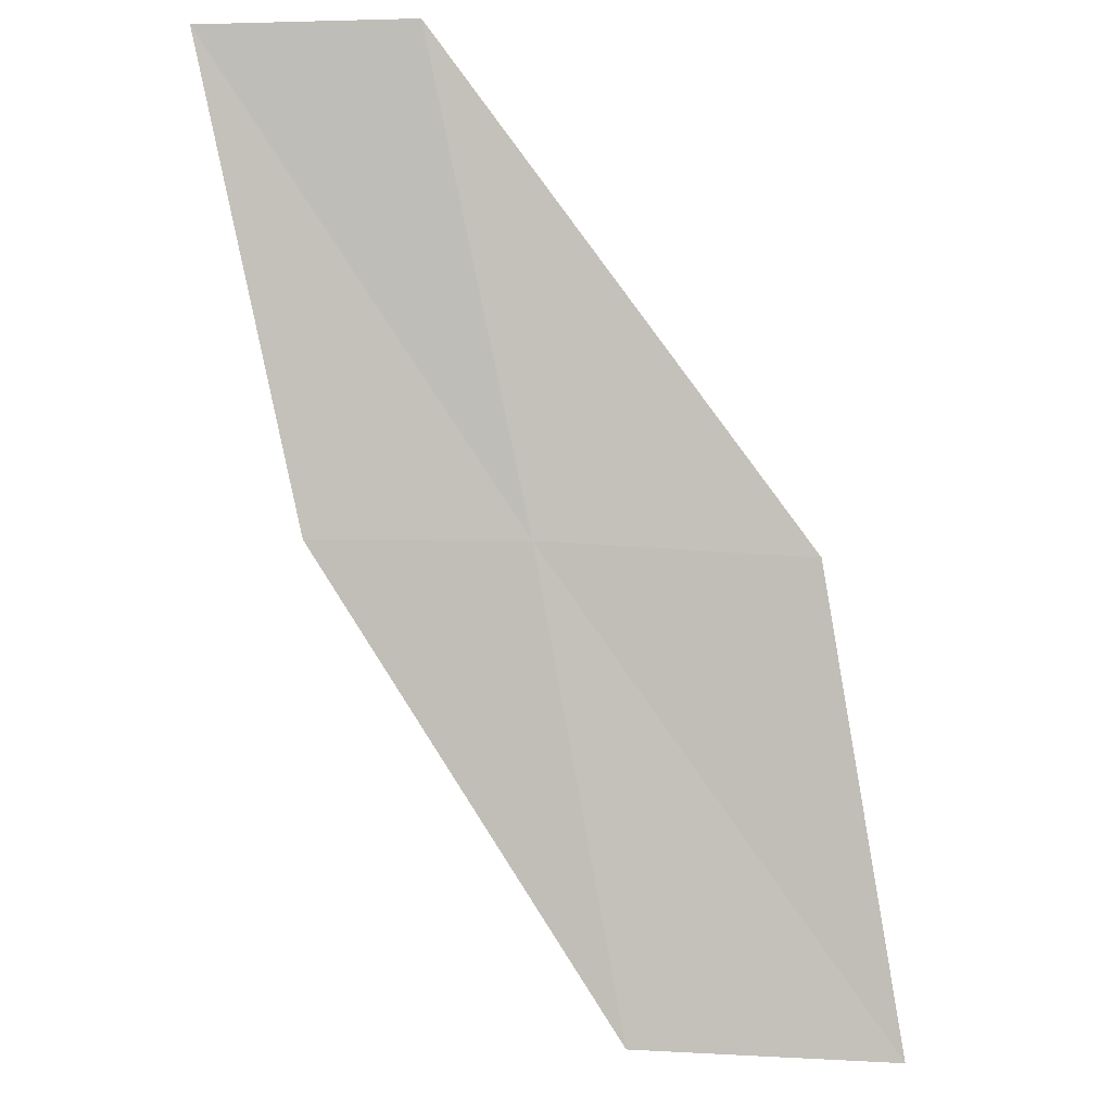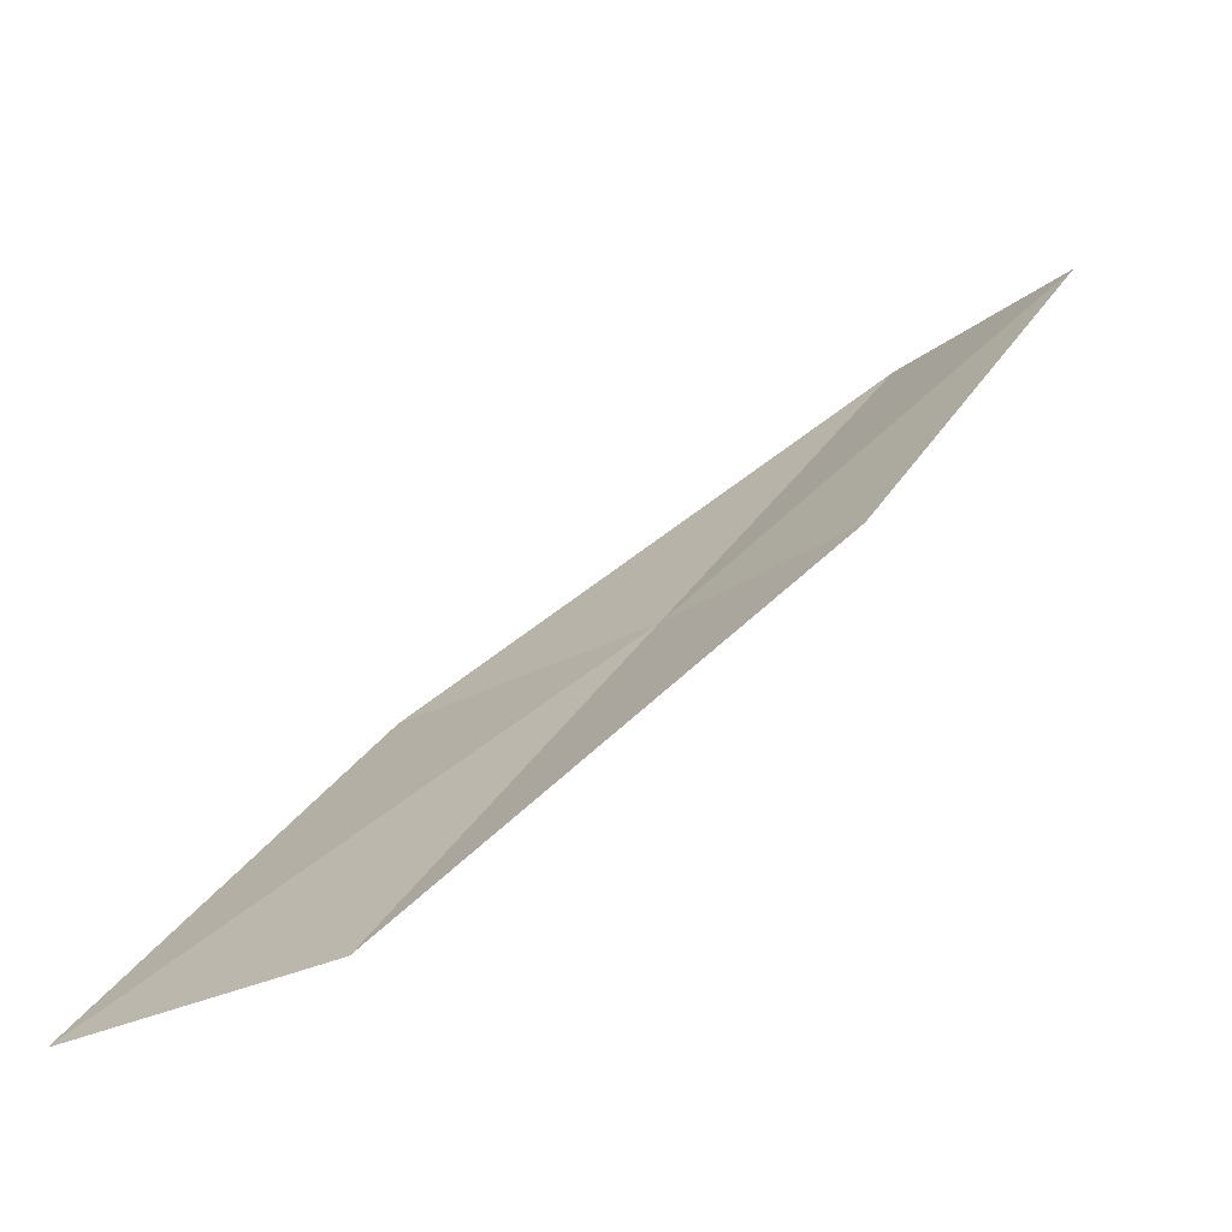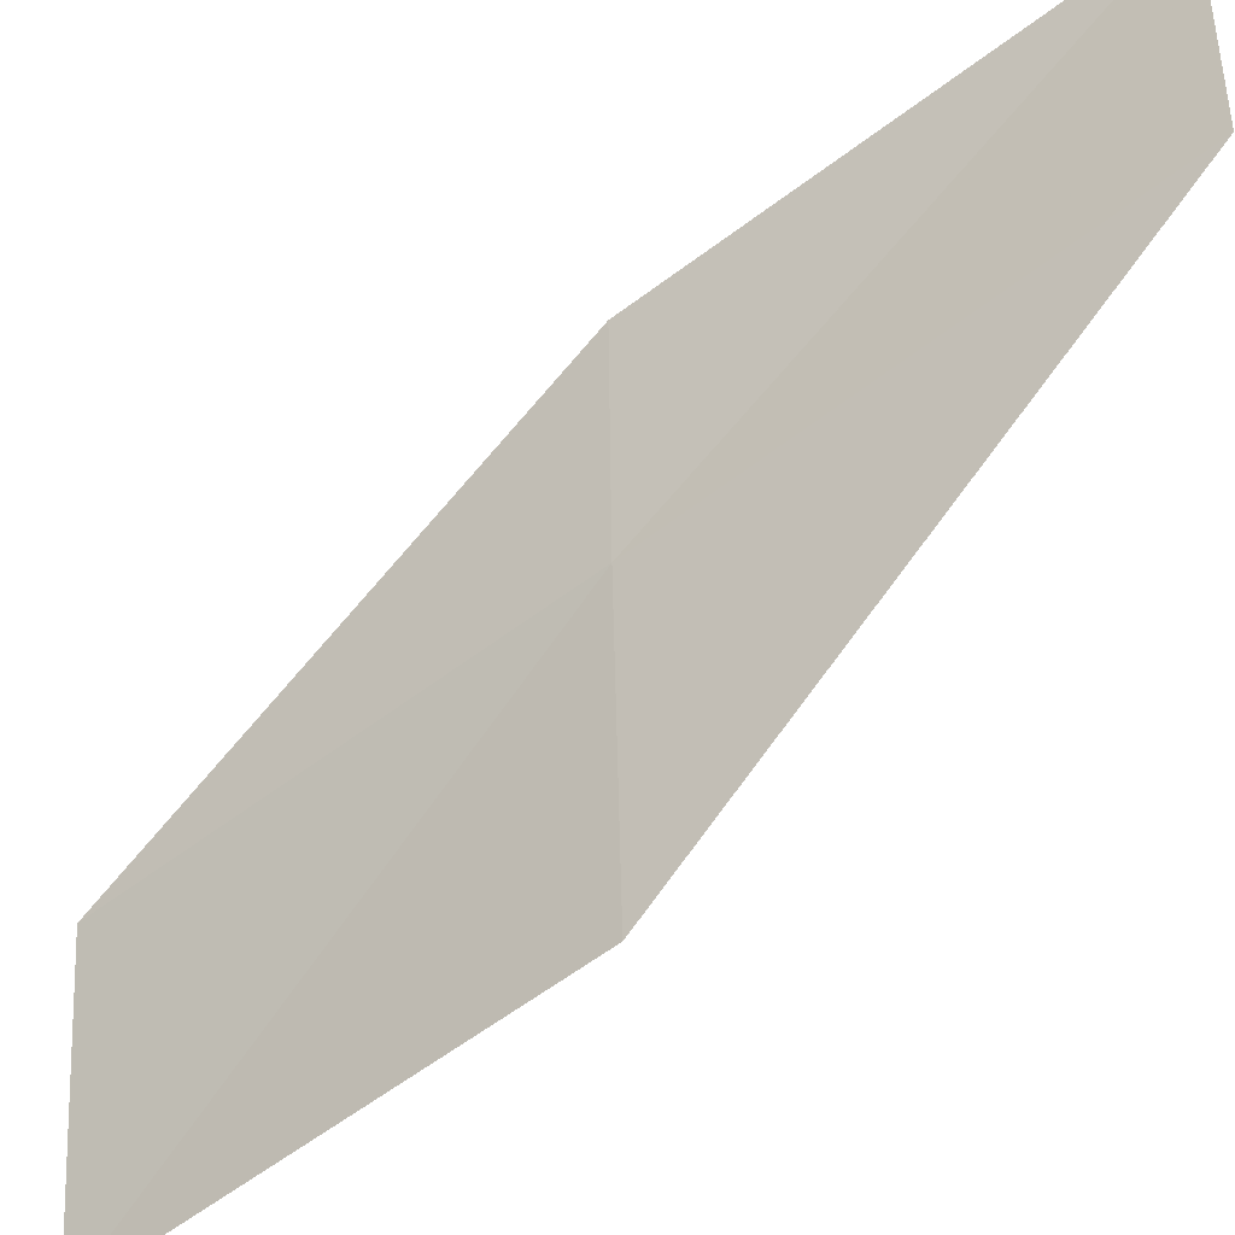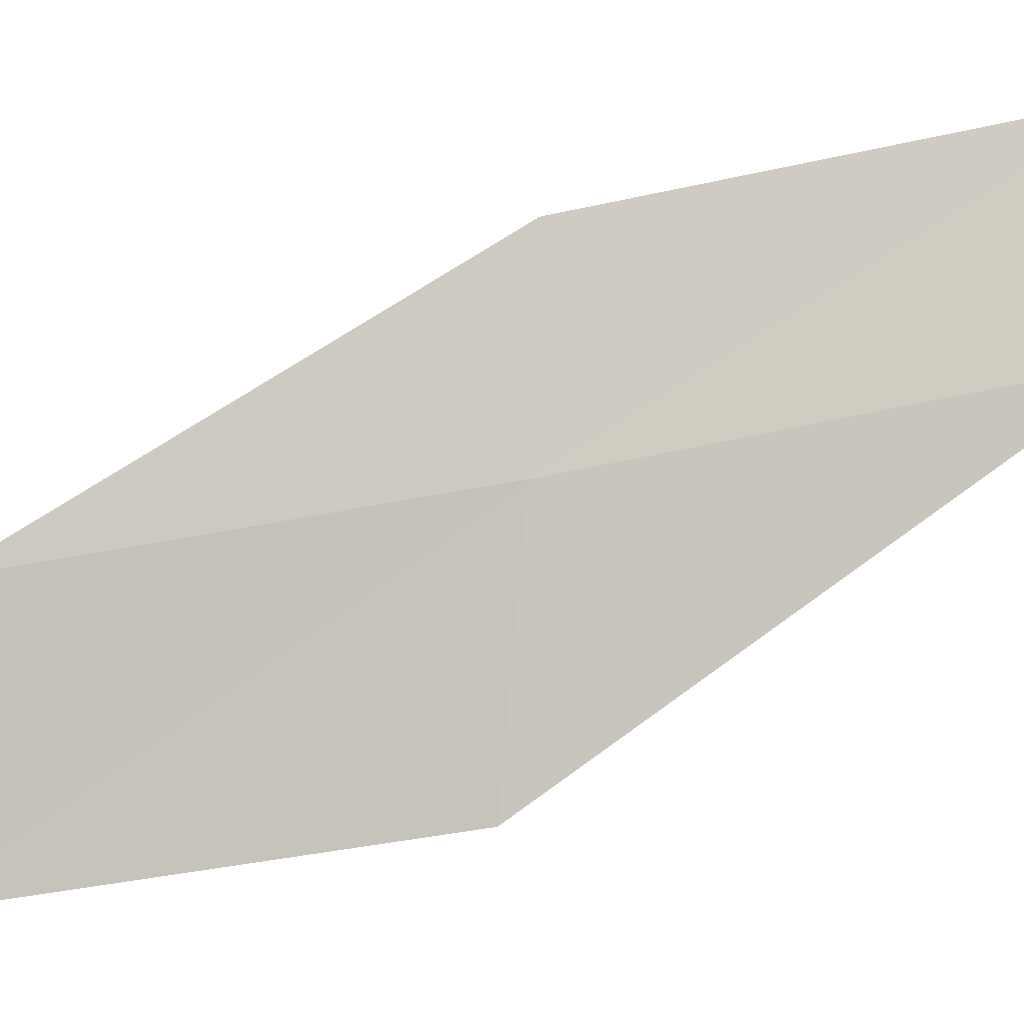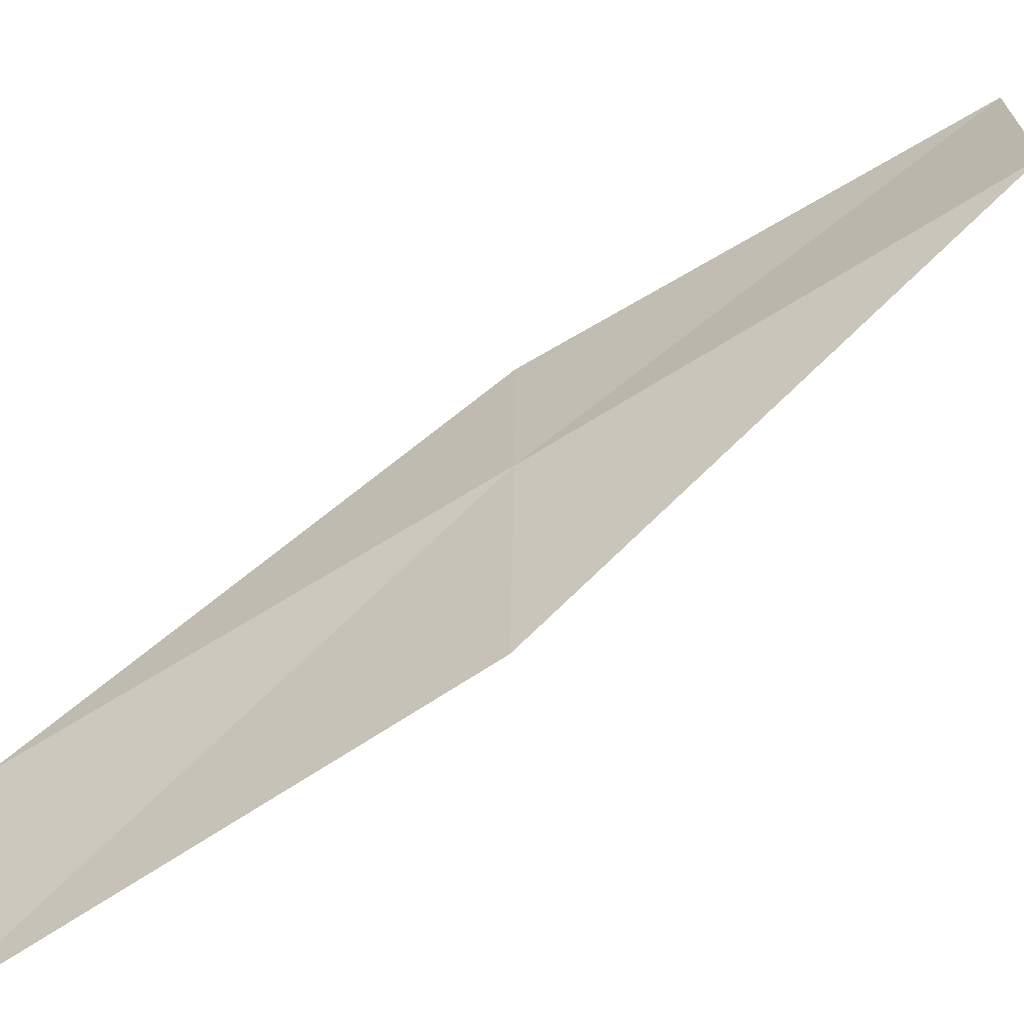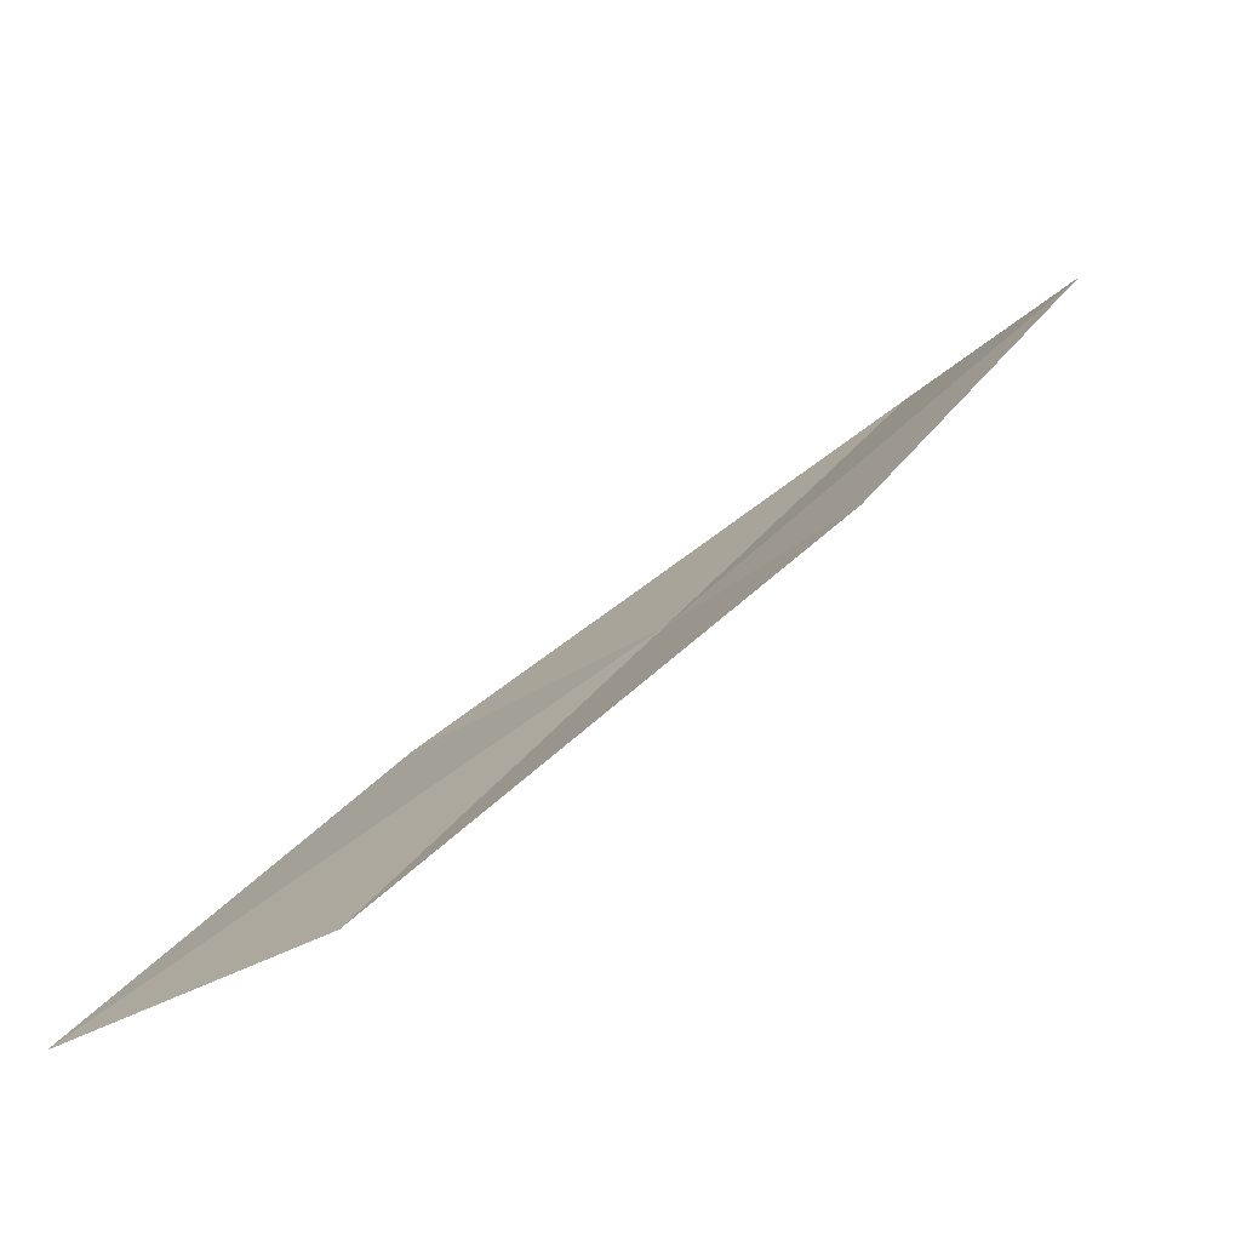
<metadata>
{"format":"obj","ext":"obj","renderer":"f3d","projection":"perspective","resolution":1024,"background":"white","views":[{"elev":-27.0,"azim":-84.0,"up":"+Z"},{"elev":-38.1,"azim":135.5,"up":"+Z"},{"elev":-43.5,"azim":-83.7,"up":"+Y"},{"elev":-14.6,"azim":-112.5,"up":"+Y"},{"elev":-72.7,"azim":-92.8,"up":"+Y"},{"elev":-43.4,"azim":139.2,"up":"+Z"}]}
</metadata>
<code>
v -6.343 -23.99 18
v -7.657 -22.59 20
v -7.59 -23.62 20
v -6.038 -25.29 18
v -6.465 -22.96 18
v -4.706 -25.57 16
v -5.079 -24.29 16
f 1 3 2
f 1 4 3
f 1 2 5
f 1 6 4
f 1 7 6
f 1 5 7

</code>
